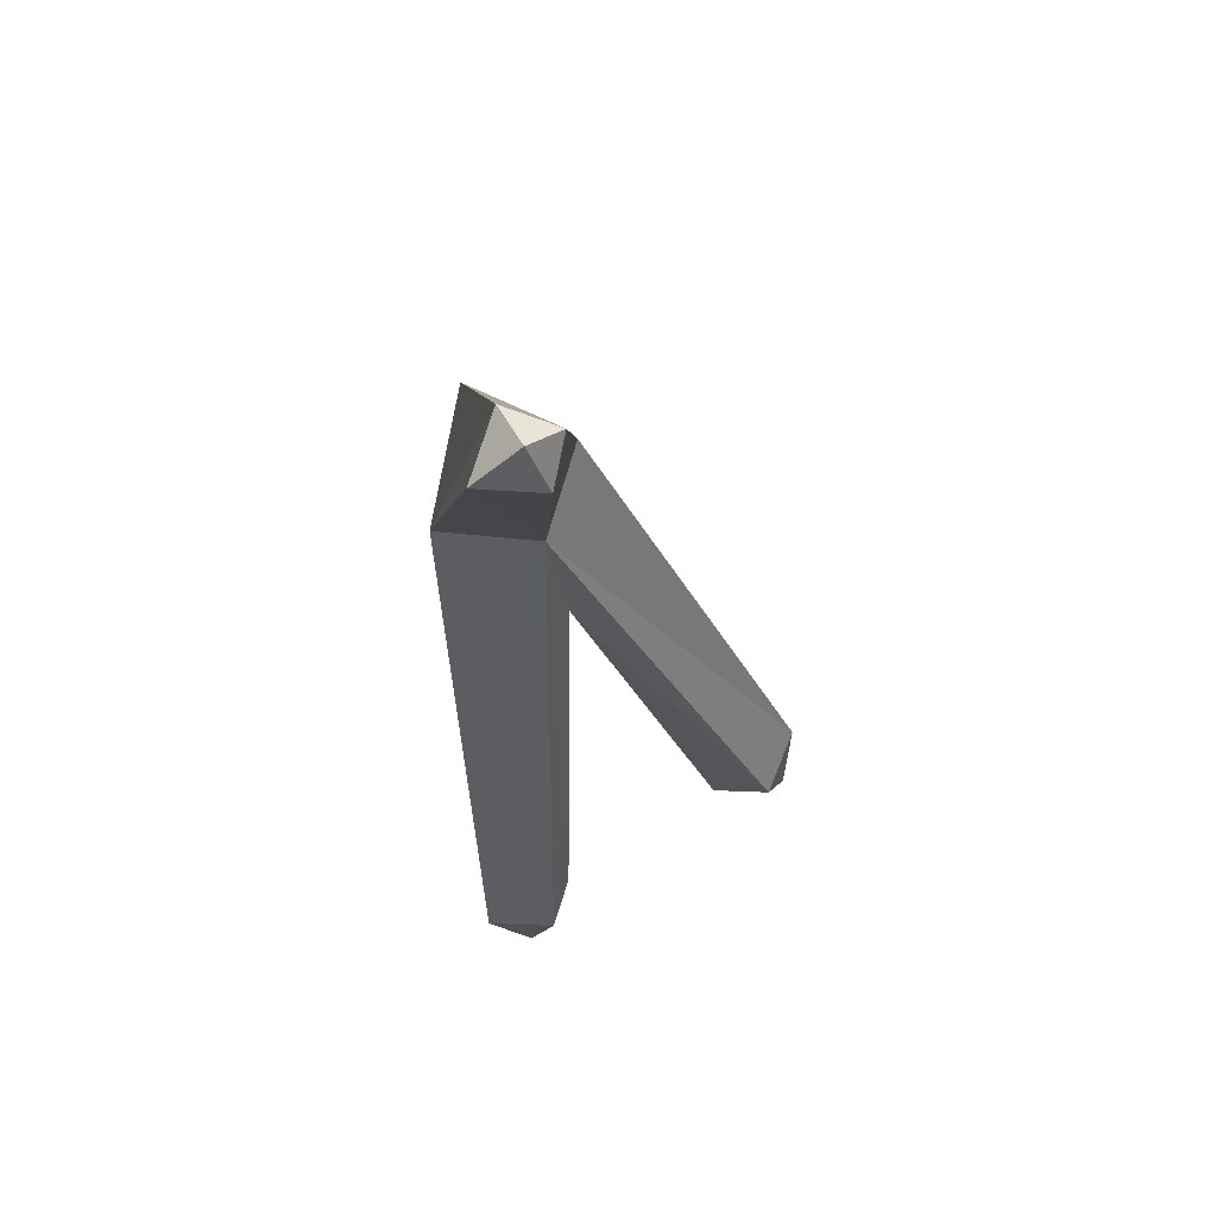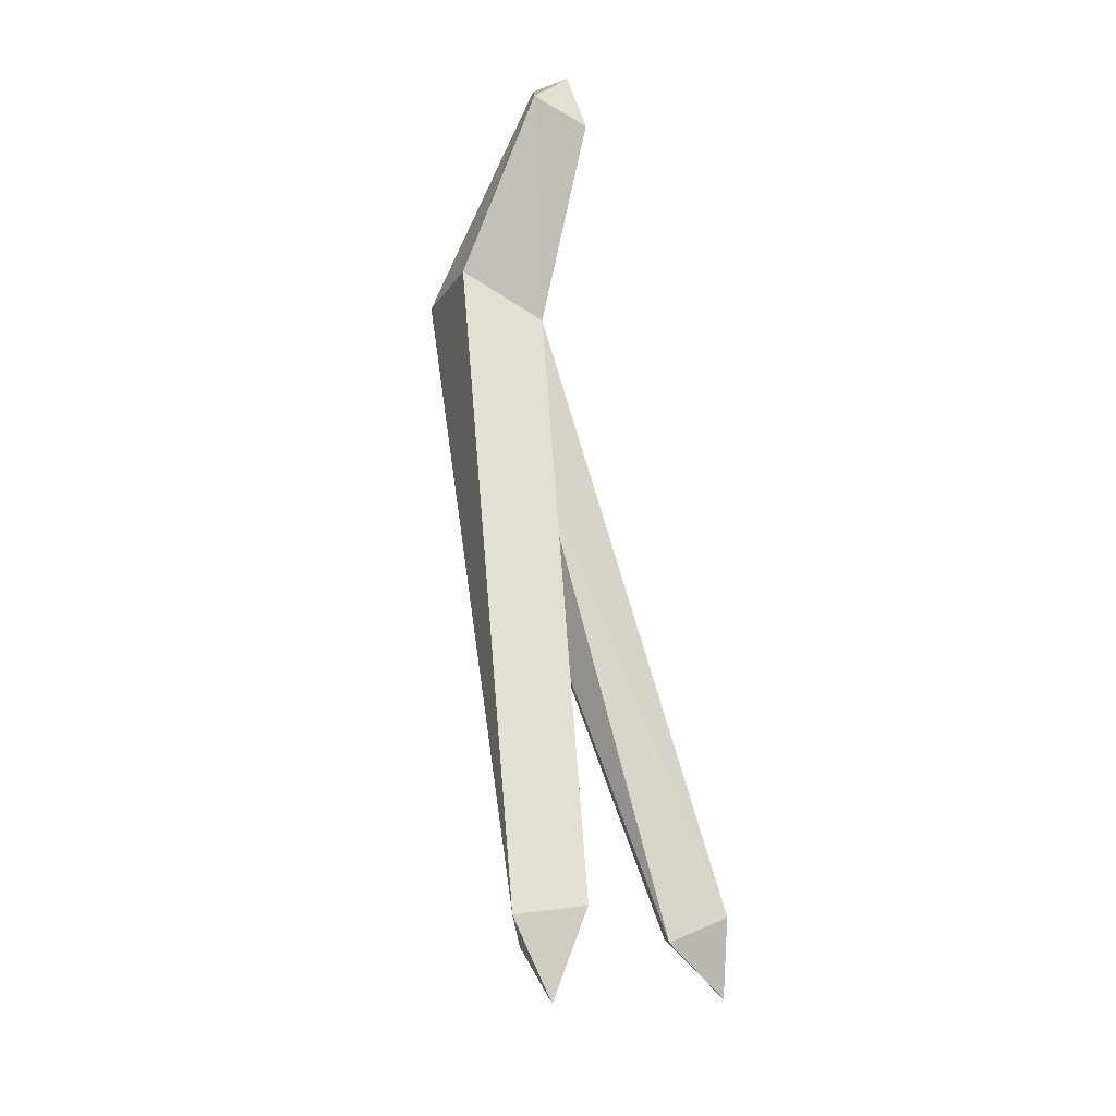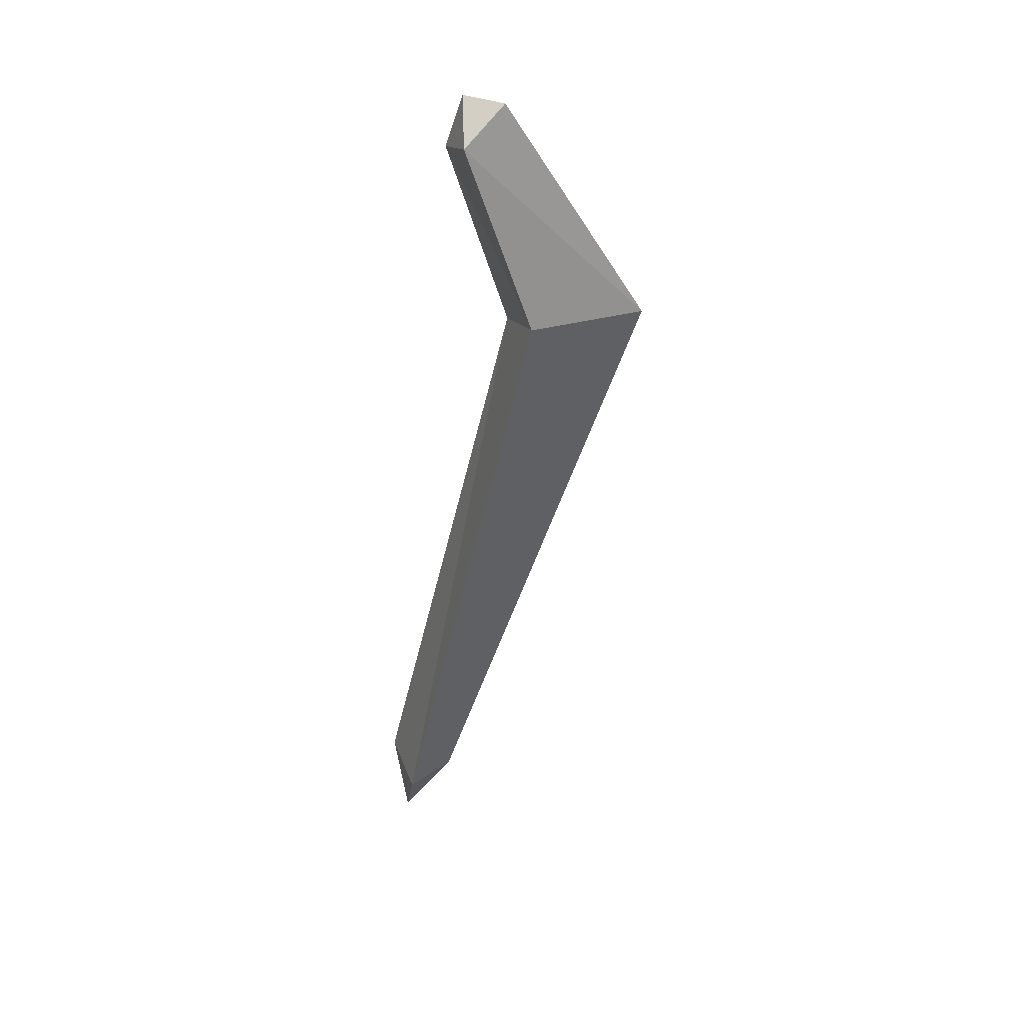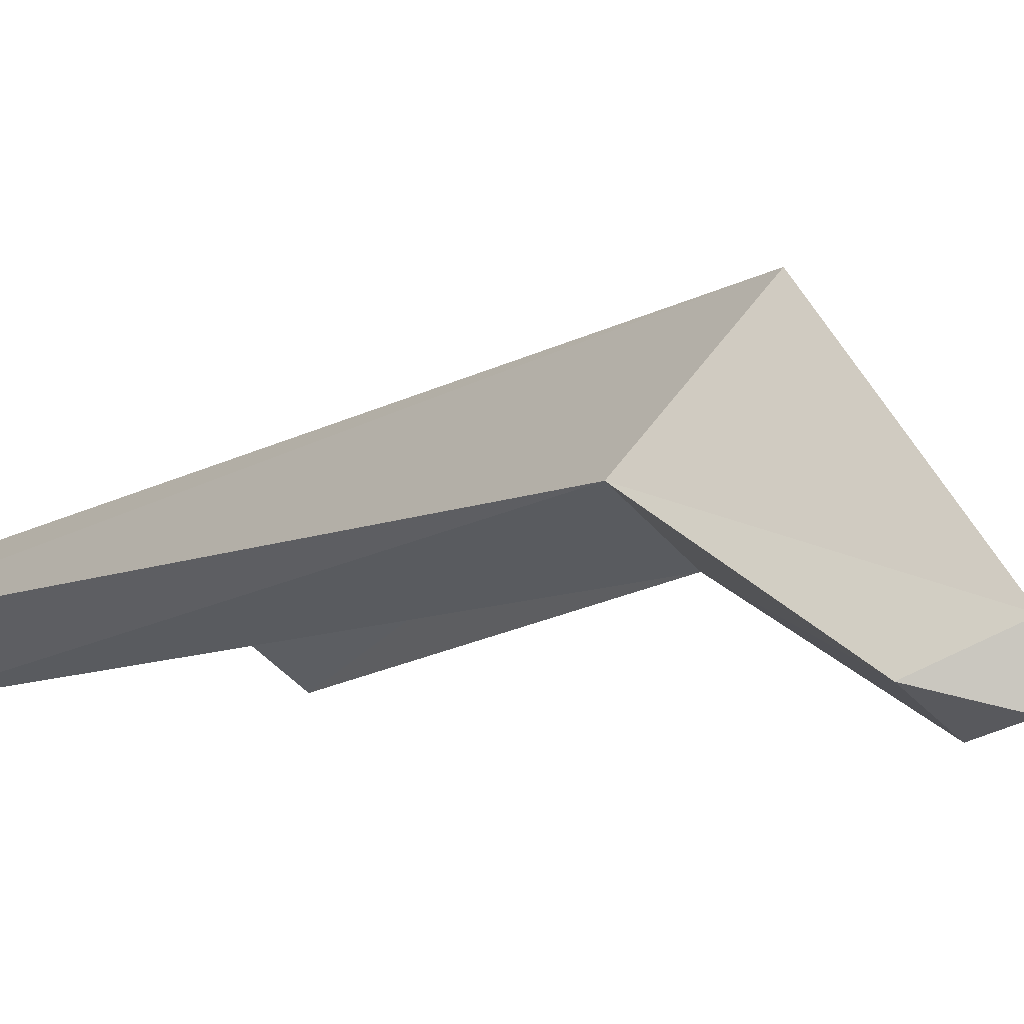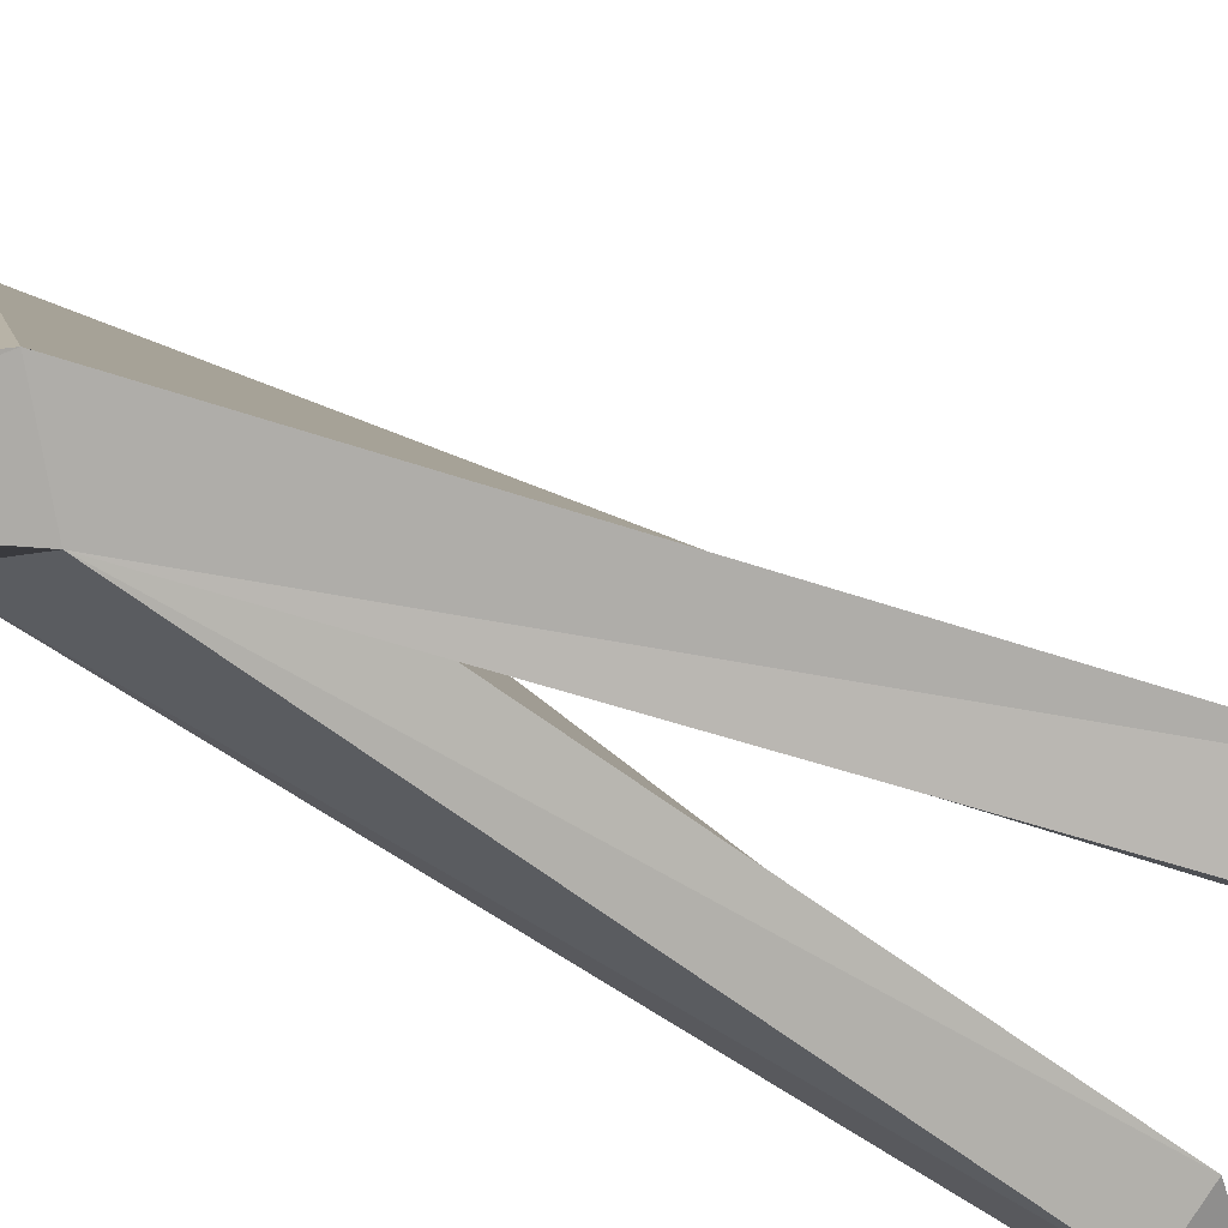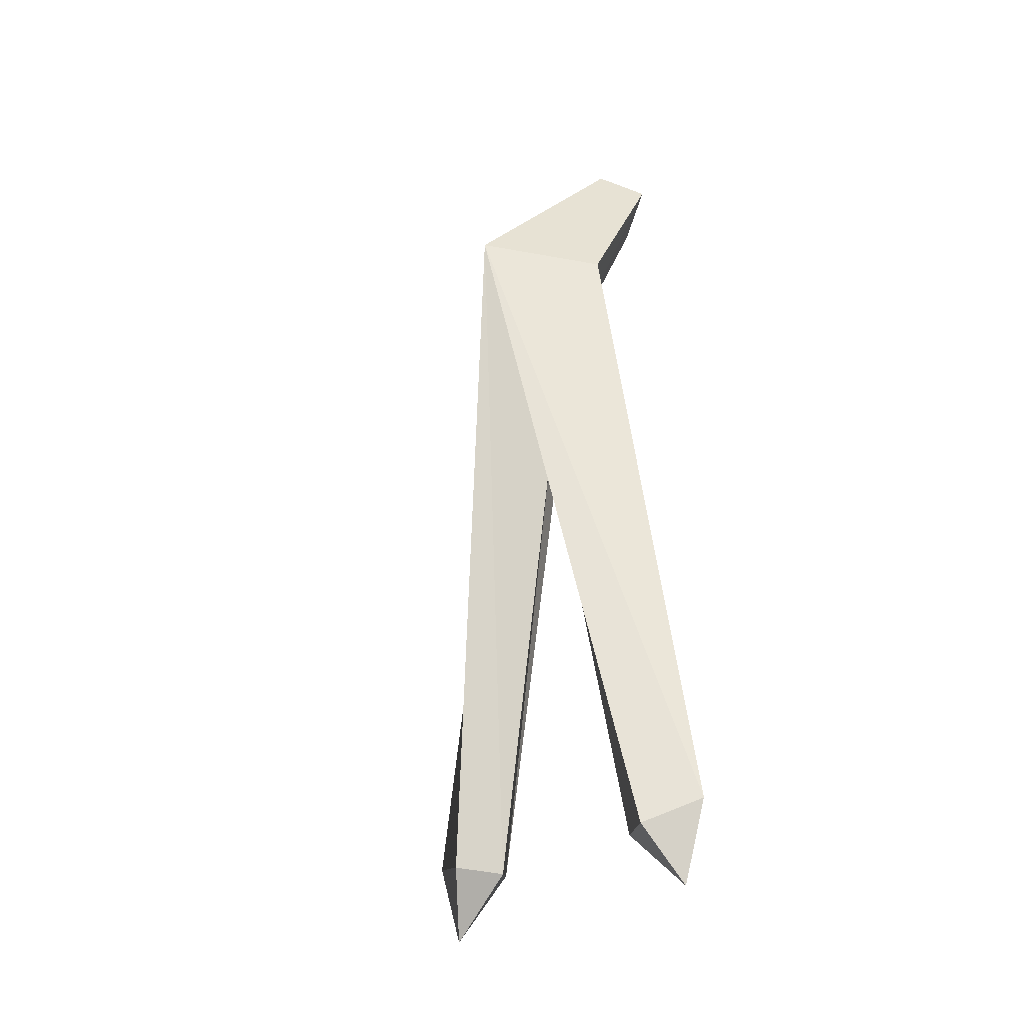
<metadata>
{"format":"obj","ext":"obj","renderer":"f3d","projection":"perspective","resolution":1024,"background":"white","views":[{"elev":61.3,"azim":-30.5,"up":"+Z"},{"elev":-23.1,"azim":-58.6,"up":"+Z"},{"elev":54.6,"azim":106.6,"up":"+Z"},{"elev":0.0,"azim":-39.7,"up":"+Y"},{"elev":-44.6,"azim":55.5,"up":"+Y"},{"elev":-38.4,"azim":-132.2,"up":"+Z"}]}
</metadata>
<code>
v 2 3 6
v 12 -1 -26
v 15 -4 -24
v 15 -4 -24
v 0 2 18
v 2 3 6
v 0 12 22
v 15 1 -25
v 12 -1 -26
v 12 -1 -26
v 2 3 6
v 0 12 22
v 4 5 22
v 19 -1 -23
v 15 1 -25
v 15 1 -25
v 0 12 22
v 4 5 22
v 0 2 18
v 15 -4 -24
v 19 -1 -23
v 19 -1 -23
v 4 5 22
v 0 2 18
v 18 -2 -29
v 15 -4 -24
v 12 -1 -26
v 18 -2 -29
v 12 -1 -26
v 15 1 -25
v 18 -2 -29
v 15 1 -25
v 19 -1 -23
v 18 -2 -29
v 19 -1 -23
v 15 -4 -24
v -6 5 20
v -8 -1 -28
v -4 -4 -27
v -4 -4 -27
v 0 2 18
v -6 5 20
v 0 12 22
v -4 1 -29
v -8 -1 -28
v -8 -1 -28
v -6 5 20
v 0 12 22
v 2 3 6
v -1 -1 -28
v -4 1 -29
v -4 1 -29
v 0 12 22
v 2 3 6
v 0 2 18
v -4 -4 -27
v -1 -1 -28
v -1 -1 -28
v 2 3 6
v 0 2 18
v -5 -2 -33
v -4 -4 -27
v -8 -1 -28
v -5 -2 -33
v -8 -1 -28
v -4 1 -29
v -5 -2 -33
v -4 1 -29
v -1 -1 -28
v -5 -2 -33
v -1 -1 -28
v -4 -4 -27
v 4 5 22
v 0 -1 34
v -2 -3 32
v -2 -3 32
v 0 2 18
v 4 5 22
v 0 12 22
v -3 1 36
v 0 -1 34
v 0 -1 34
v 4 5 22
v 0 12 22
v -6 5 20
v -6 -1 33
v -3 1 36
v -3 1 36
v 0 12 22
v -6 5 20
v 0 2 18
v -2 -3 32
v -6 -1 33
v -6 -1 33
v -6 5 20
v 0 2 18
v -3 -2 36
v -2 -3 32
v 0 -1 34
v -3 -2 36
v 0 -1 34
v -3 1 36
v -3 -2 36
v -3 1 36
v -6 -1 33
v -3 -2 36
v -6 -1 33
v -2 -3 32
f 1 2 3
f 4 5 6
f 7 8 9
f 10 11 12
f 13 14 15
f 16 17 18
f 19 20 21
f 22 23 24
f 25 26 27
f 28 29 30
f 31 32 33
f 34 35 36
f 37 38 39
f 40 41 42
f 43 44 45
f 46 47 48
f 49 50 51
f 52 53 54
f 55 56 57
f 58 59 60
f 61 62 63
f 64 65 66
f 67 68 69
f 70 71 72
f 73 74 75
f 76 77 78
f 79 80 81
f 82 83 84
f 85 86 87
f 88 89 90
f 91 92 93
f 94 95 96
f 97 98 99
f 100 101 102
f 103 104 105
f 106 107 108

</code>
